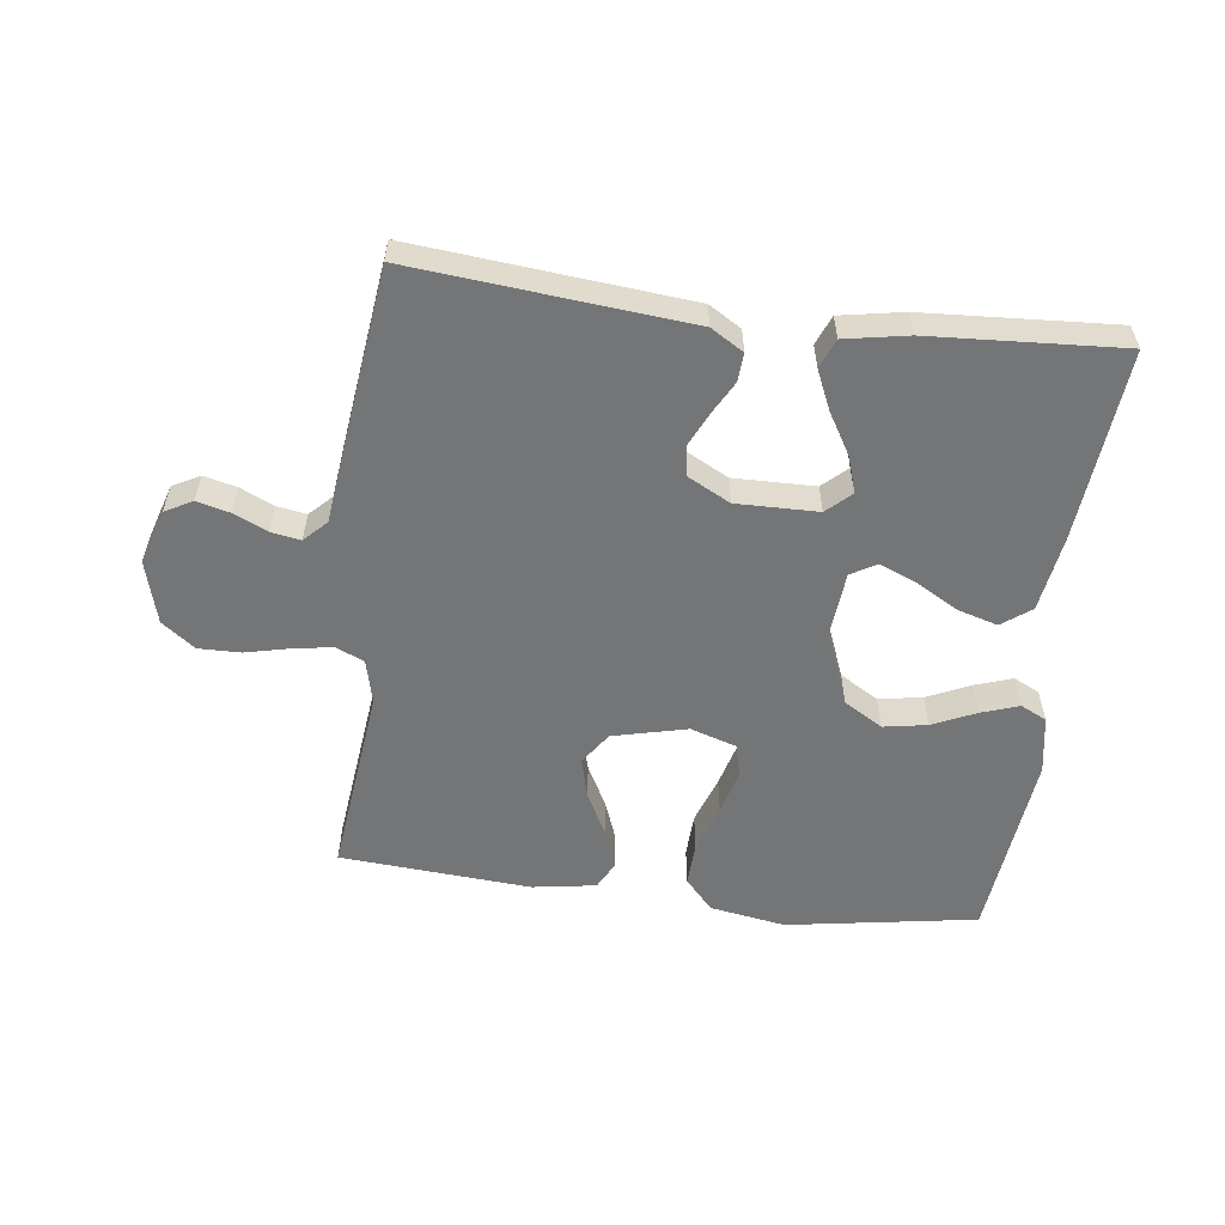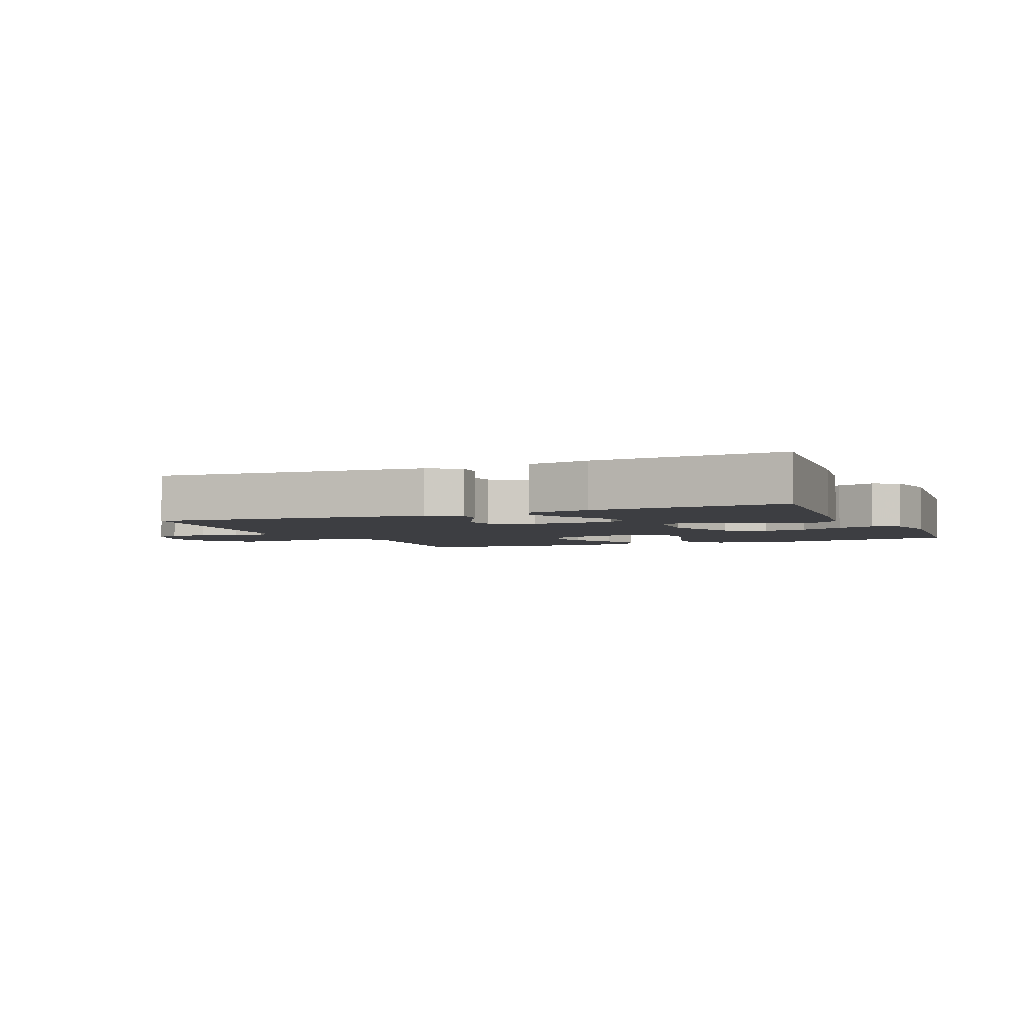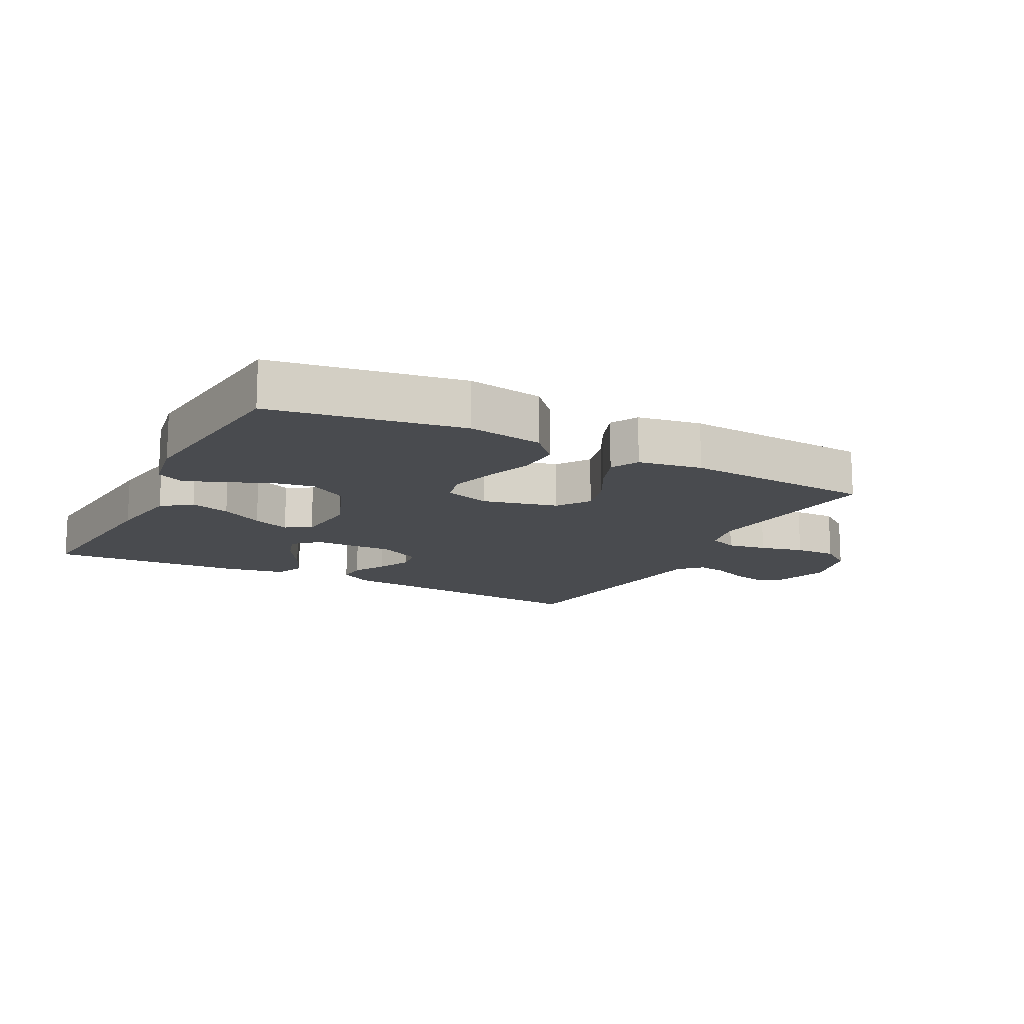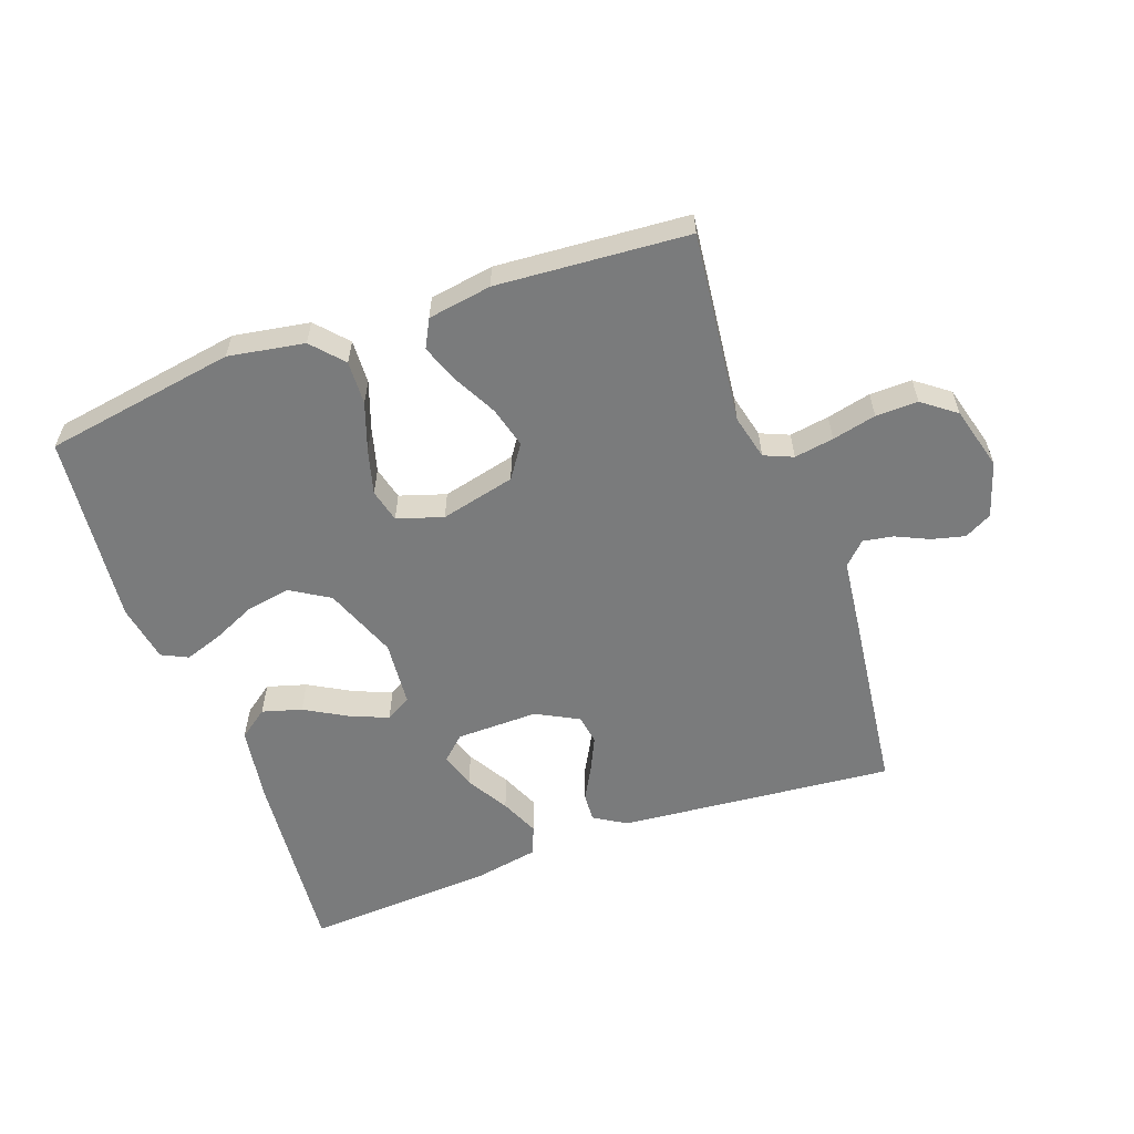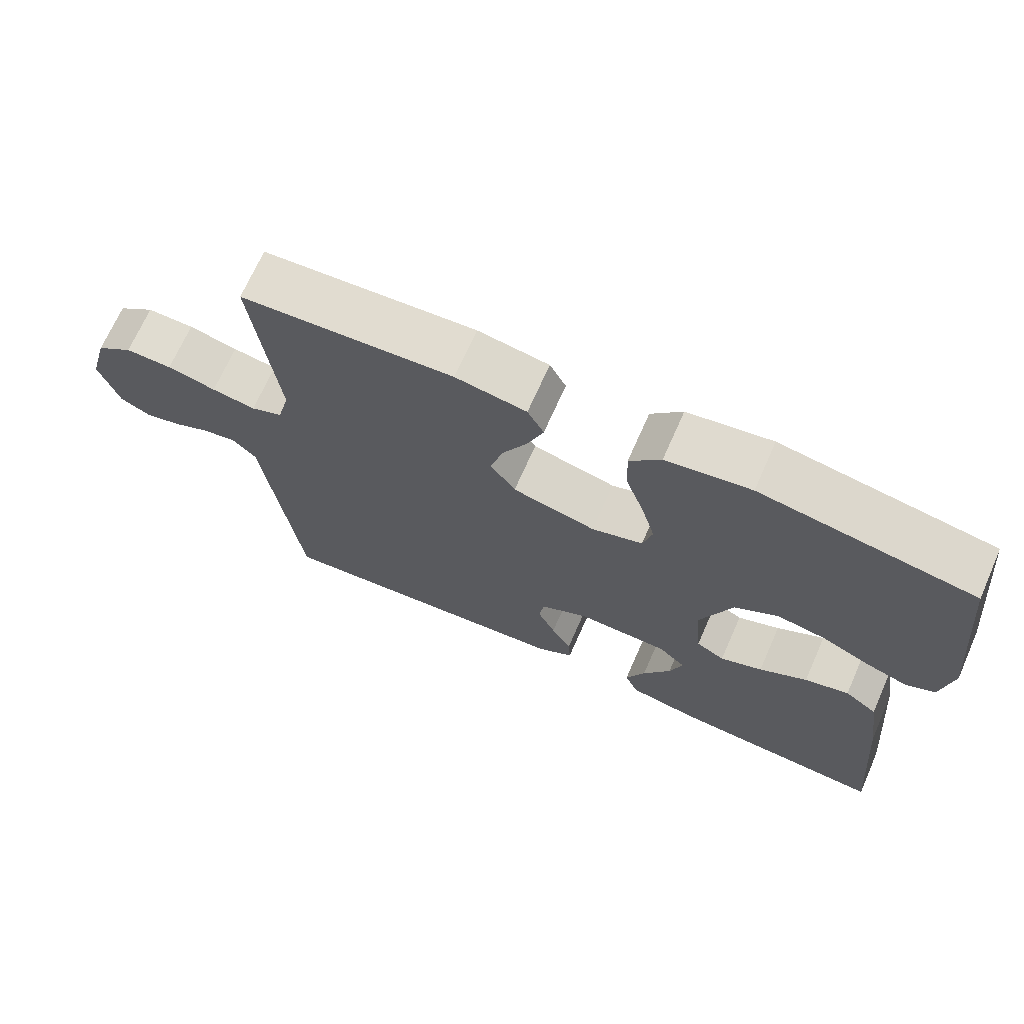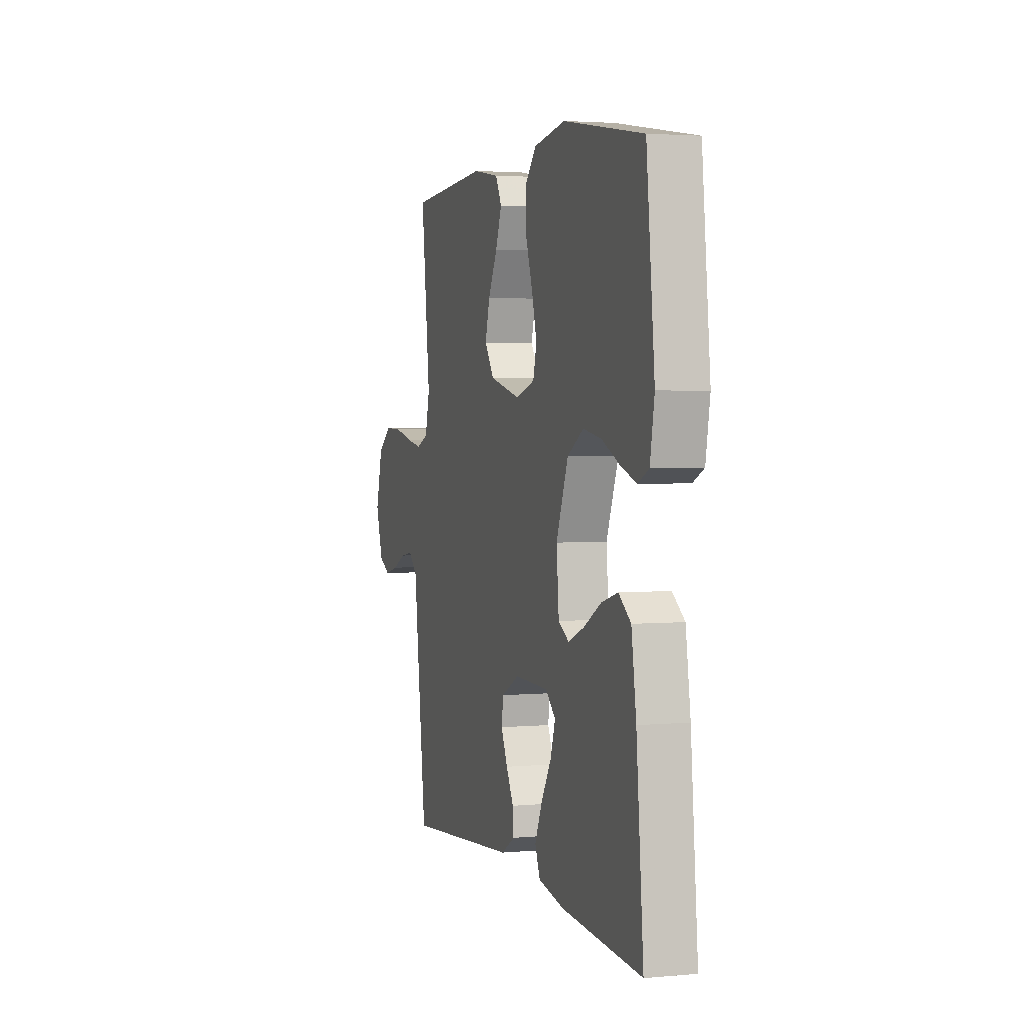
<metadata>
{"format":"obj","ext":"obj","renderer":"f3d","projection":"perspective","resolution":1024,"background":"white","views":[{"elev":-56.5,"azim":172.8,"up":"+Y"},{"elev":-3.6,"azim":-156.6,"up":"+Y"},{"elev":-14.1,"azim":-27.4,"up":"+Y"},{"elev":-58.3,"azim":19.8,"up":"+Y"},{"elev":69.5,"azim":-156.1,"up":"+Z"},{"elev":3.0,"azim":-107.4,"up":"+Z"}]}
</metadata>
<code>
v 0.5 0.07 -0.5
v 0.2 0.07 -0.472
v 0.069 0.07 -0.46
v 0.018 0.07 -0.429
v 0.021 0.07 -0.384
v 0.049 0.07 -0.333
v 0.074 0.07 -0.28
v 0.067 0.07 -0.233
v 0 0.07 -0.198
v -0.128 0.07 -0.2
v -0.166 0.07 -0.235
v -0.148 0.07 -0.291
v -0.109 0.07 -0.357
v -0.082 0.07 -0.418
v -0.101 0.07 -0.464
v -0.2 0.07 -0.482
v -0.5 0.07 -0.5
v -0.473 0.07 -0.2
v -0.455 0.07 -0.08
v -0.409 0.07 -0.046
v -0.347 0.07 -0.064
v -0.28 0.07 -0.102
v -0.221 0.07 -0.126
v -0.181 0.07 -0.103
v -0.172 0.07 0
v -0.217 0.07 0.115
v -0.278 0.07 0.152
v -0.347 0.07 0.14
v -0.415 0.07 0.109
v -0.474 0.07 0.089
v -0.515 0.07 0.109
v -0.531 0.07 0.2
v -0.5 0.07 0.5
v -0.2 0.07 0.549
v -0.081 0.07 0.529
v -0.037 0.07 0.48
v -0.04 0.07 0.411
v -0.066 0.07 0.336
v -0.085 0.07 0.266
v -0.072 0.07 0.214
v 0 0.07 0.191
v 0.117 0.07 0.219
v 0.152 0.07 0.27
v 0.135 0.07 0.334
v 0.1 0.07 0.401
v 0.077 0.07 0.462
v 0.1 0.07 0.506
v 0.2 0.07 0.522
v 0.5 0.07 0.5
v 0.466 0.07 0.2
v 0.483 0.07 0.13
v 0.528 0.07 0.111
v 0.59 0.07 0.121
v 0.659 0.07 0.137
v 0.725 0.07 0.138
v 0.777 0.07 0.099
v 0.804 0.07 0
v 0.777 0.07 -0.086
v 0.734 0.07 -0.109
v 0.682 0.07 -0.096
v 0.63 0.07 -0.072
v 0.583 0.07 -0.064
v 0.549 0.07 -0.098
v 0.537 0.07 -0.2
v 0.5 0 -0.5
v 0.2 0 -0.472
v 0.069 0 -0.46
v 0.018 0 -0.429
v 0.021 0 -0.384
v 0.049 0 -0.333
v 0.074 0 -0.28
v 0.067 0 -0.233
v 0 0 -0.198
v -0.128 0 -0.2
v -0.166 0 -0.235
v -0.148 0 -0.291
v -0.109 0 -0.357
v -0.082 0 -0.418
v -0.101 0 -0.464
v -0.2 0 -0.482
v -0.5 0 -0.5
v -0.473 0 -0.2
v -0.455 0 -0.08
v -0.409 0 -0.046
v -0.347 0 -0.064
v -0.28 0 -0.102
v -0.221 0 -0.126
v -0.181 0 -0.103
v -0.172 0 0
v -0.217 0 0.115
v -0.278 0 0.152
v -0.347 0 0.14
v -0.415 0 0.109
v -0.474 0 0.089
v -0.515 0 0.109
v -0.531 0 0.2
v -0.5 0 0.5
v -0.2 0 0.549
v -0.081 0 0.529
v -0.037 0 0.48
v -0.04 0 0.411
v -0.066 0 0.336
v -0.085 0 0.266
v -0.072 0 0.214
v 0 0 0.191
v 0.117 0 0.219
v 0.152 0 0.27
v 0.135 0 0.334
v 0.1 0 0.401
v 0.077 0 0.462
v 0.1 0 0.506
v 0.2 0 0.522
v 0.5 0 0.5
v 0.466 0 0.2
v 0.483 0 0.13
v 0.528 0 0.111
v 0.59 0 0.121
v 0.659 0 0.137
v 0.725 0 0.138
v 0.777 0 0.099
v 0.804 0 0
v 0.777 0 -0.086
v 0.734 0 -0.109
v 0.682 0 -0.096
v 0.63 0 -0.072
v 0.583 0 -0.064
v 0.549 0 -0.098
v 0.537 0 -0.2
f 63 64 1 2
f 58 59 60 61
f 58 61 62
f 57 58 62
f 56 57 62
f 53 54 55 56
f 52 53 56 62
f 51 52 62 63
f 47 48 49 50
f 47 50 51
f 44 45 46 47
f 43 44 47 51
f 42 43 51 63
f 35 36 37 38
f 35 38 39
f 34 35 39
f 33 34 39 40
f 31 32 33 40
f 28 29 30 31
f 19 20 21 22
f 19 22 23
f 18 19 23
f 17 18 23
f 16 17 23 24
f 12 13 14 15
f 11 12 15 16
f 3 4 5 6
f 3 6 7
f 2 3 7
f 41 42 63 2
f 28 31 40
f 27 28 40
f 26 27 40 41
f 25 26 41
f 11 16 24 25
f 10 11 25 41
f 9 10 41
f 8 9 41
f 2 7 8
f 2 8 41
f 66 65 128 127
f 125 124 123 122
f 126 125 122
f 126 122 121
f 126 121 120
f 120 119 118 117
f 126 120 117 116
f 127 126 116 115
f 114 113 112 111
f 115 114 111
f 111 110 109 108
f 115 111 108 107
f 127 115 107 106
f 102 101 100 99
f 103 102 99
f 103 99 98
f 104 103 98 97
f 104 97 96 95
f 95 94 93 92
f 86 85 84 83
f 87 86 83
f 87 83 82
f 87 82 81
f 88 87 81 80
f 79 78 77 76
f 80 79 76 75
f 70 69 68 67
f 71 70 67
f 71 67 66
f 66 127 106 105
f 104 95 92
f 104 92 91
f 105 104 91 90
f 105 90 89
f 89 88 80 75
f 105 89 75 74
f 105 74 73
f 105 73 72
f 72 71 66
f 105 72 66
f 1 65 66 2
f 2 66 67 3
f 3 67 68 4
f 4 68 69 5
f 5 69 70 6
f 6 70 71 7
f 7 71 72 8
f 8 72 73 9
f 9 73 74 10
f 10 74 75 11
f 11 75 76 12
f 12 76 77 13
f 13 77 78 14
f 14 78 79 15
f 15 79 80 16
f 16 80 81 17
f 17 81 82 18
f 18 82 83 19
f 19 83 84 20
f 20 84 85 21
f 21 85 86 22
f 22 86 87 23
f 23 87 88 24
f 24 88 89 25
f 25 89 90 26
f 26 90 91 27
f 27 91 92 28
f 28 92 93 29
f 29 93 94 30
f 30 94 95 31
f 31 95 96 32
f 32 96 97 33
f 33 97 98 34
f 34 98 99 35
f 35 99 100 36
f 36 100 101 37
f 37 101 102 38
f 38 102 103 39
f 39 103 104 40
f 40 104 105 41
f 41 105 106 42
f 42 106 107 43
f 43 107 108 44
f 44 108 109 45
f 45 109 110 46
f 46 110 111 47
f 47 111 112 48
f 48 112 113 49
f 49 113 114 50
f 50 114 115 51
f 51 115 116 52
f 52 116 117 53
f 53 117 118 54
f 54 118 119 55
f 55 119 120 56
f 56 120 121 57
f 57 121 122 58
f 58 122 123 59
f 59 123 124 60
f 60 124 125 61
f 61 125 126 62
f 62 126 127 63
f 63 127 128 64
f 64 128 65 1

</code>
